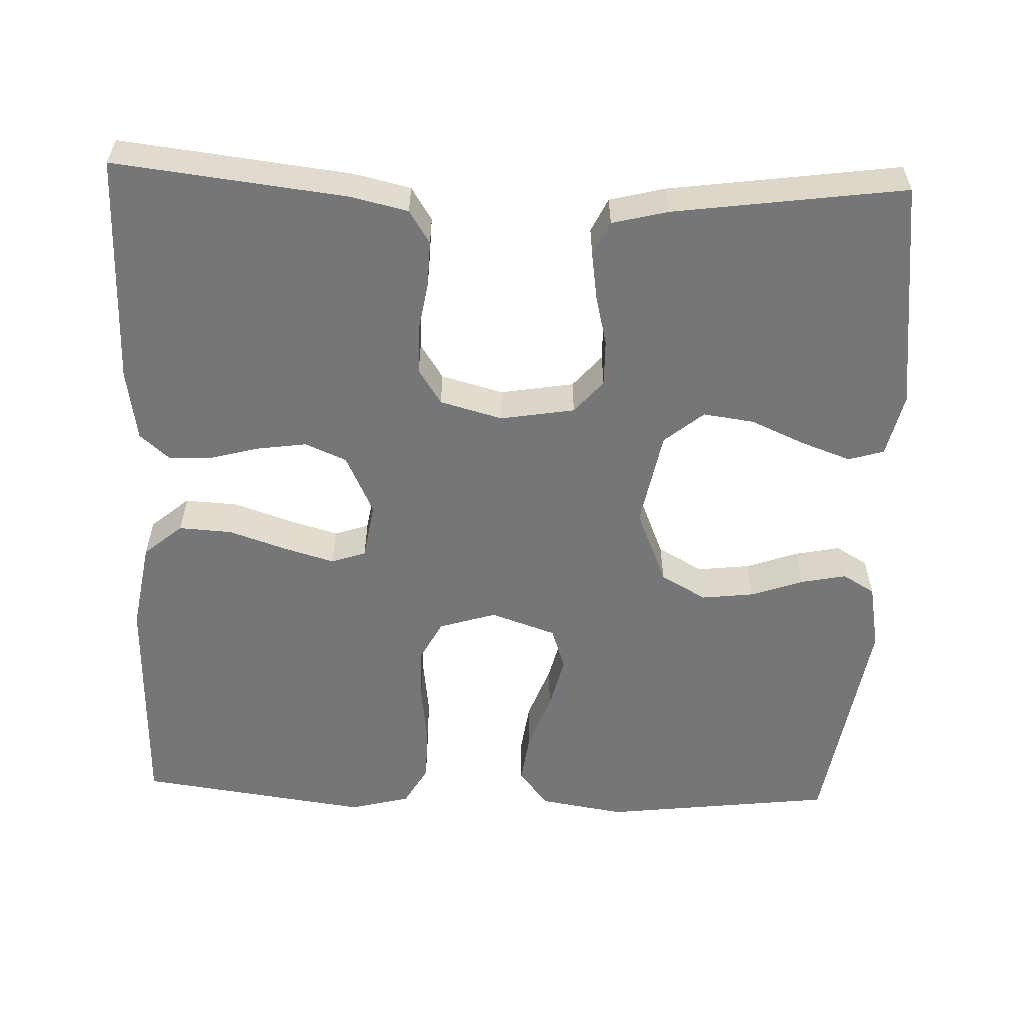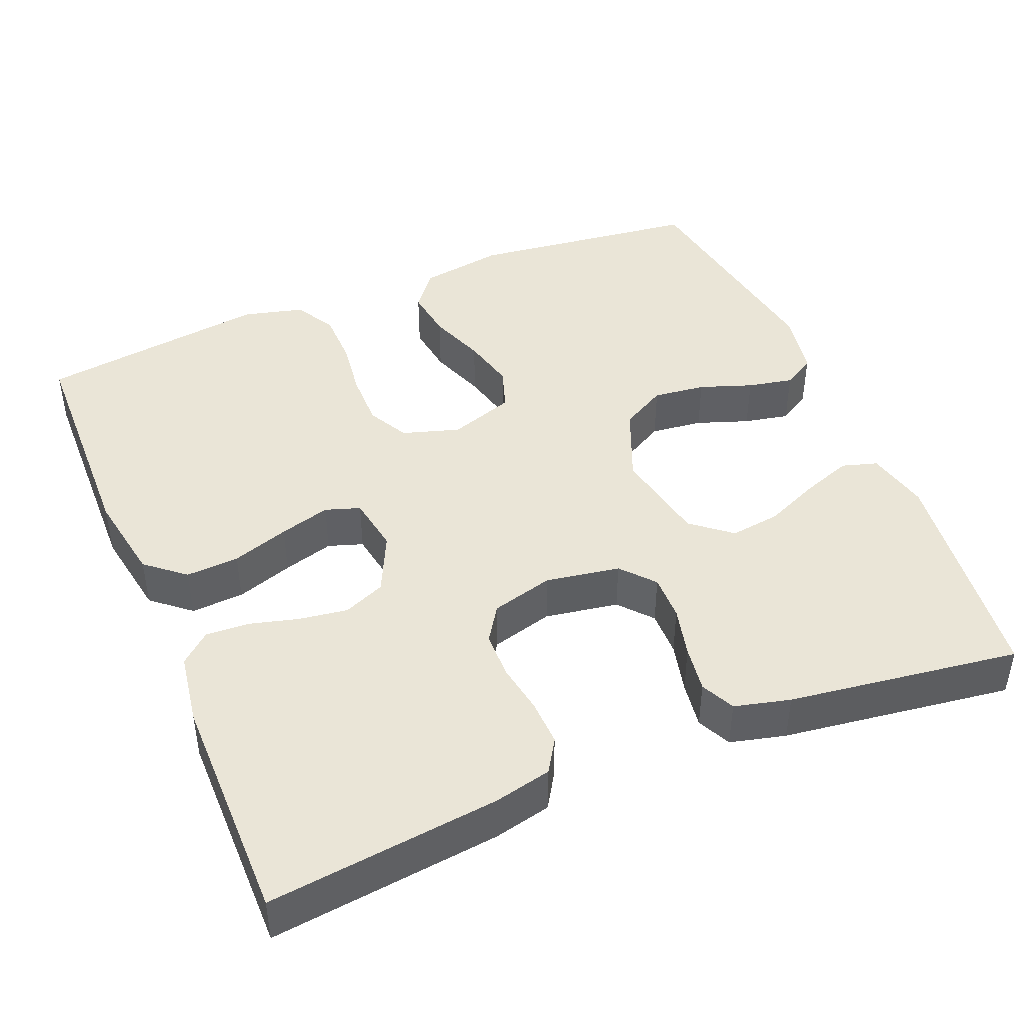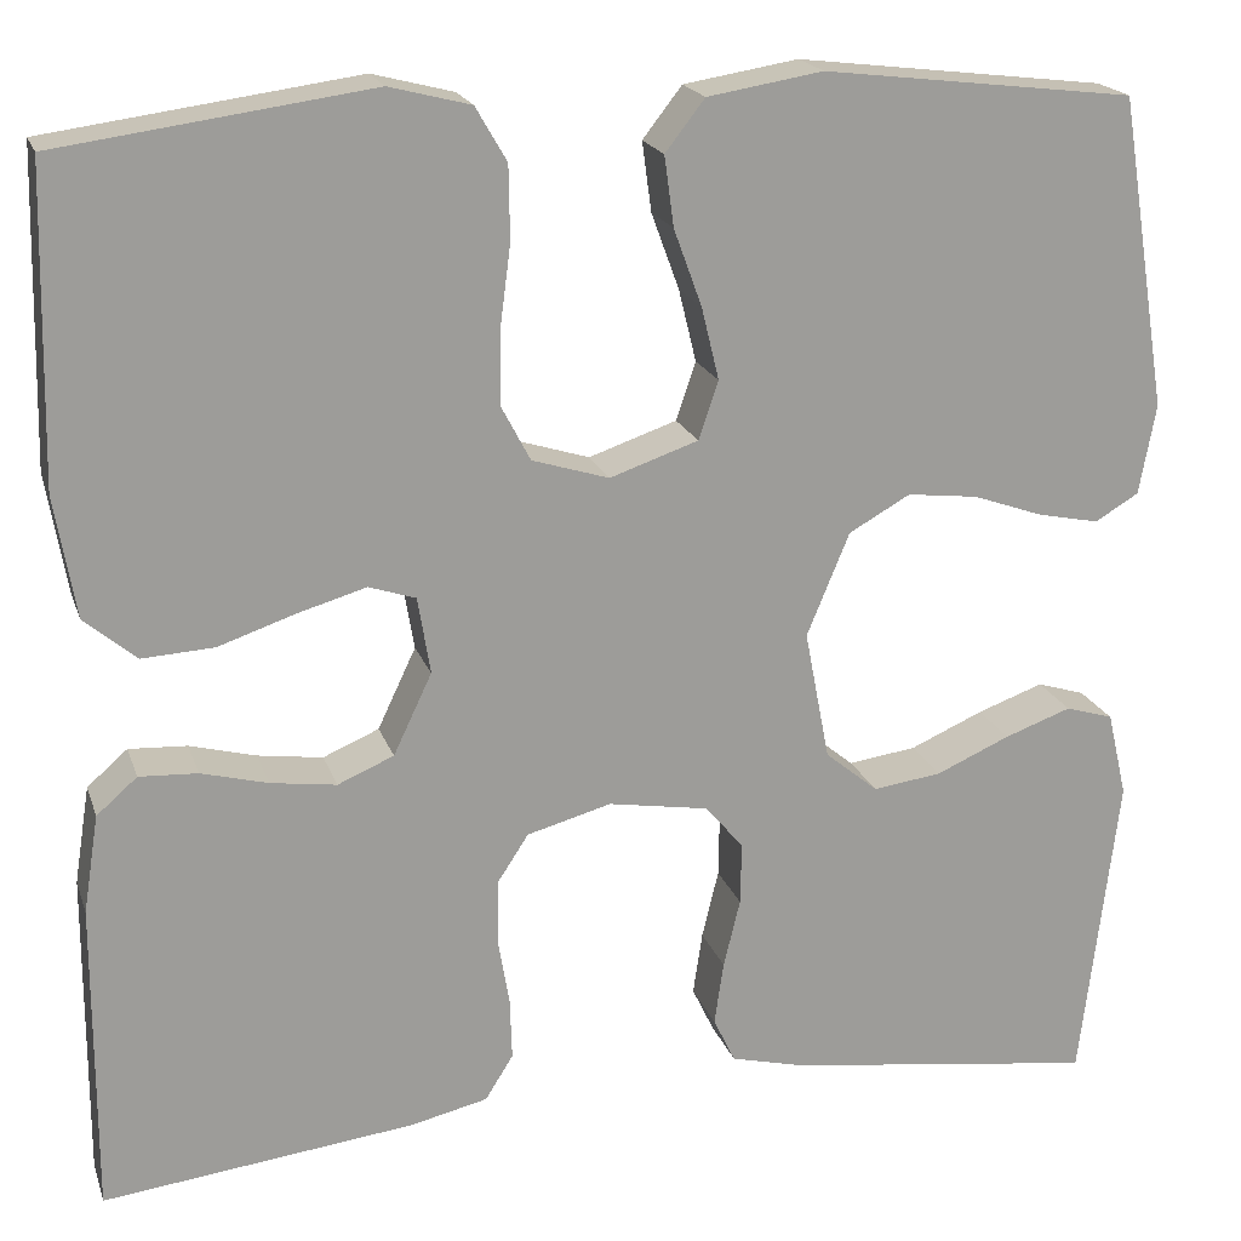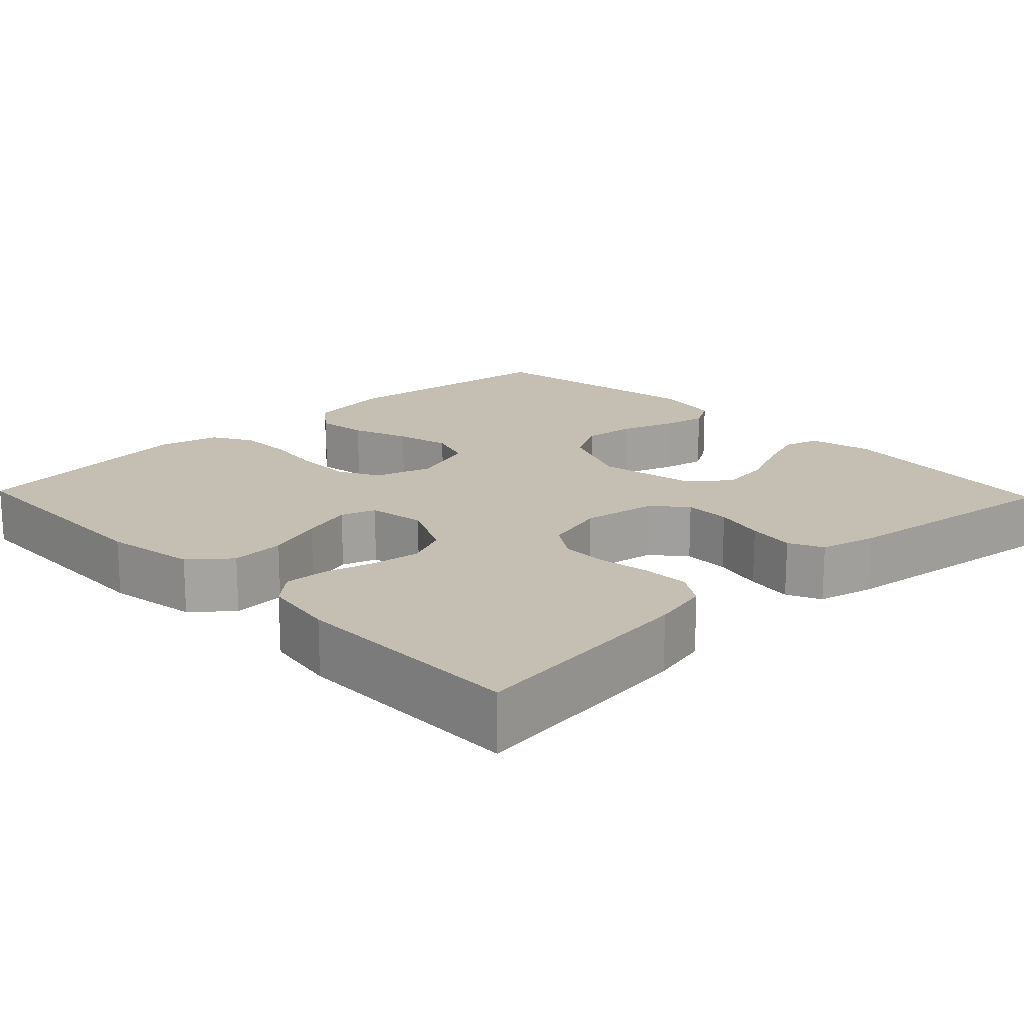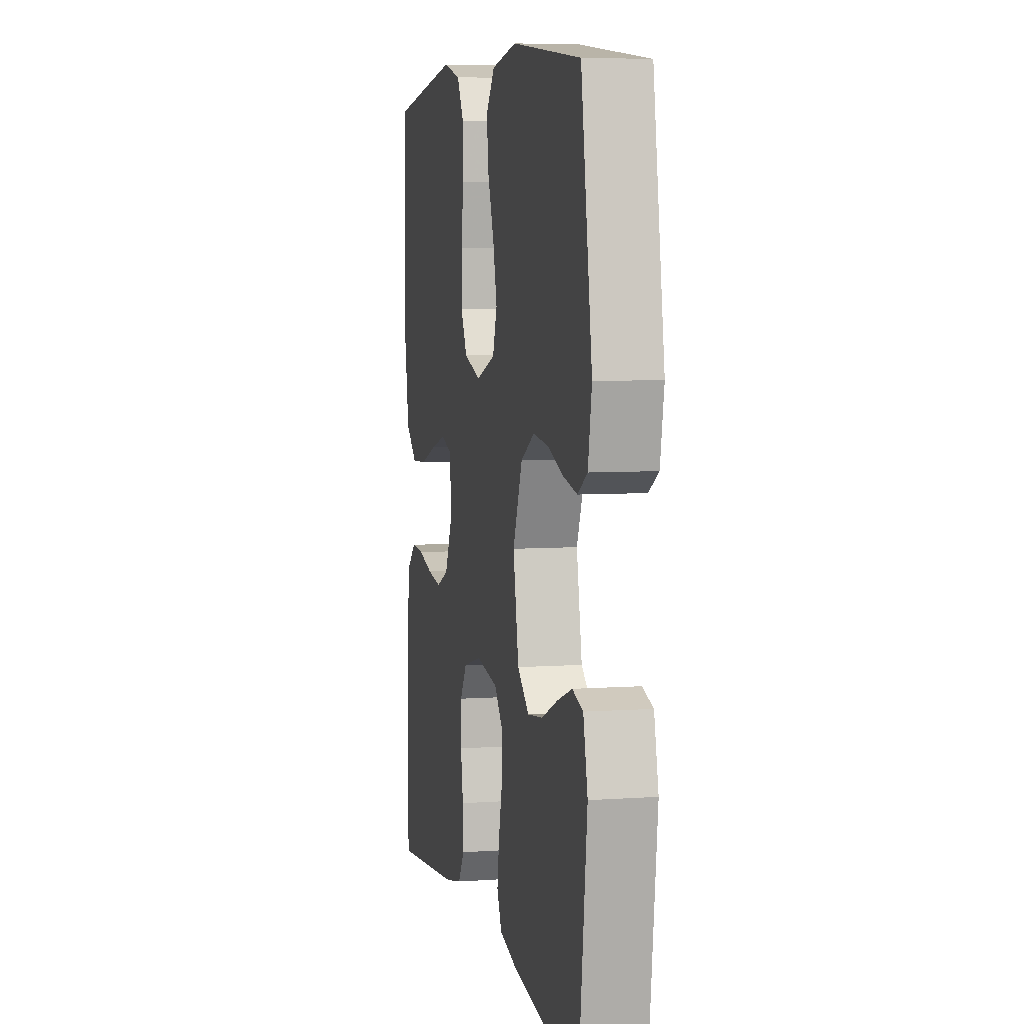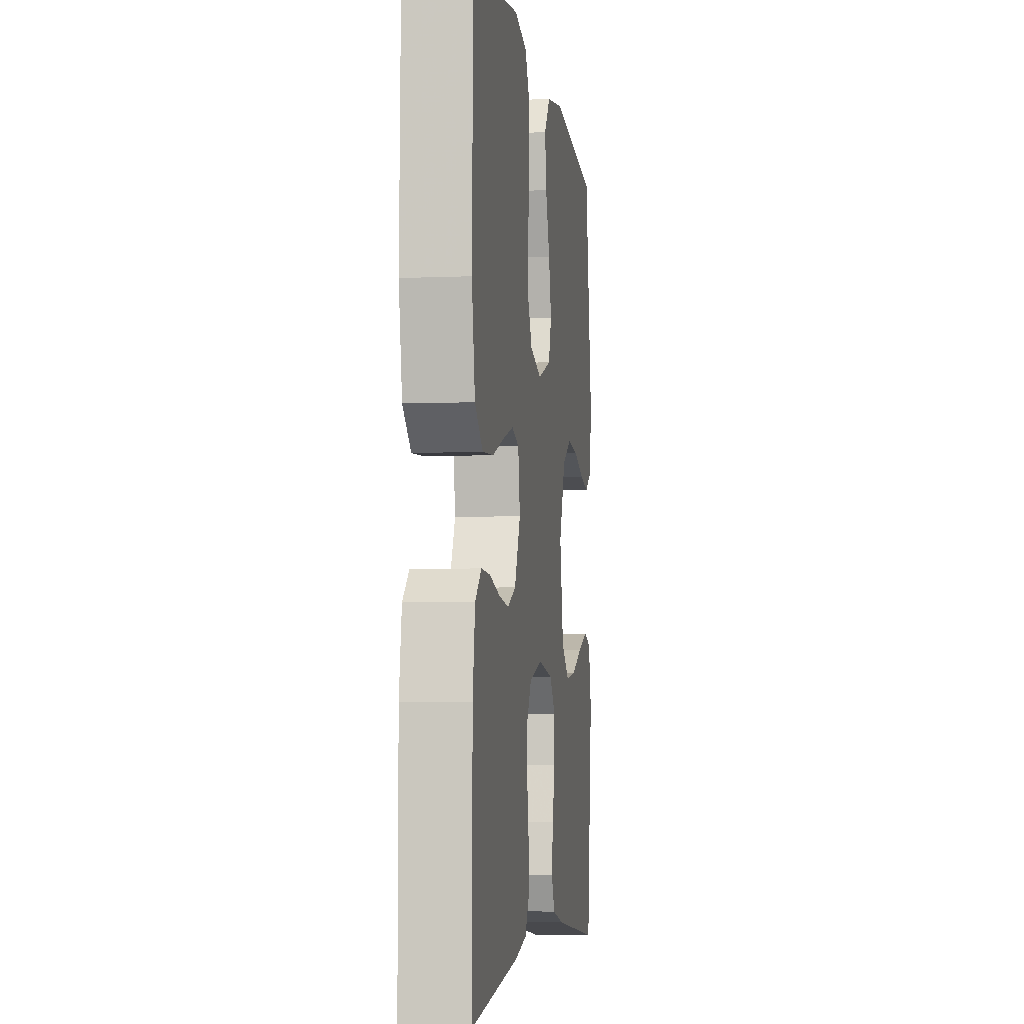
<metadata>
{"format":"obj","ext":"obj","renderer":"f3d","projection":"perspective","resolution":1024,"background":"white","views":[{"elev":-56.8,"azim":177.9,"up":"+Y"},{"elev":44.0,"azim":157.5,"up":"+Y"},{"elev":19.5,"azim":163.9,"up":"+Z"},{"elev":17.6,"azim":136.2,"up":"+Y"},{"elev":6.2,"azim":-101.9,"up":"+Z"},{"elev":-4.7,"azim":97.9,"up":"+Z"}]}
</metadata>
<code>
v 0.5 0.07 -0.5
v 0.2 0.07 -0.465
v 0.126 0.07 -0.448
v 0.099 0.07 -0.405
v 0.101 0.07 -0.345
v 0.112 0.07 -0.28
v 0.111 0.07 -0.219
v 0.081 0.07 -0.173
v 0 0.07 -0.151
v -0.096 0.07 -0.167
v -0.133 0.07 -0.21
v -0.132 0.07 -0.27
v -0.116 0.07 -0.336
v -0.107 0.07 -0.397
v -0.128 0.07 -0.441
v -0.2 0.07 -0.459
v -0.5 0.07 -0.5
v -0.536 0.07 -0.2
v -0.517 0.07 -0.118
v -0.471 0.07 -0.104
v -0.407 0.07 -0.127
v -0.336 0.07 -0.158
v -0.27 0.07 -0.167
v -0.219 0.07 -0.125
v -0.195 0.07 0
v -0.236 0.07 0.099
v -0.295 0.07 0.132
v -0.363 0.07 0.124
v -0.431 0.07 0.1
v -0.49 0.07 0.088
v -0.532 0.07 0.113
v -0.548 0.07 0.2
v -0.5 0.07 0.5
v -0.2 0.07 0.536
v -0.089 0.07 0.518
v -0.051 0.07 0.469
v -0.06 0.07 0.402
v -0.087 0.07 0.328
v -0.104 0.07 0.258
v -0.085 0.07 0.202
v 0 0.07 0.173
v 0.074 0.07 0.196
v 0.102 0.07 0.249
v 0.101 0.07 0.321
v 0.091 0.07 0.398
v 0.092 0.07 0.469
v 0.122 0.07 0.521
v 0.2 0.07 0.541
v 0.5 0.07 0.5
v 0.507 0.07 0.2
v 0.487 0.07 0.083
v 0.437 0.07 0.041
v 0.368 0.07 0.045
v 0.294 0.07 0.07
v 0.228 0.07 0.089
v 0.183 0.07 0.074
v 0.171 0.07 0
v 0.208 0.07 -0.078
v 0.262 0.07 -0.101
v 0.325 0.07 -0.092
v 0.389 0.07 -0.075
v 0.445 0.07 -0.072
v 0.484 0.07 -0.106
v 0.499 0.07 -0.2
v 0.5 0 -0.5
v 0.2 0 -0.465
v 0.126 0 -0.448
v 0.099 0 -0.405
v 0.101 0 -0.345
v 0.112 0 -0.28
v 0.111 0 -0.219
v 0.081 0 -0.173
v 0 0 -0.151
v -0.096 0 -0.167
v -0.133 0 -0.21
v -0.132 0 -0.27
v -0.116 0 -0.336
v -0.107 0 -0.397
v -0.128 0 -0.441
v -0.2 0 -0.459
v -0.5 0 -0.5
v -0.536 0 -0.2
v -0.517 0 -0.118
v -0.471 0 -0.104
v -0.407 0 -0.127
v -0.336 0 -0.158
v -0.27 0 -0.167
v -0.219 0 -0.125
v -0.195 0 0
v -0.236 0 0.099
v -0.295 0 0.132
v -0.363 0 0.124
v -0.431 0 0.1
v -0.49 0 0.088
v -0.532 0 0.113
v -0.548 0 0.2
v -0.5 0 0.5
v -0.2 0 0.536
v -0.089 0 0.518
v -0.051 0 0.469
v -0.06 0 0.402
v -0.087 0 0.328
v -0.104 0 0.258
v -0.085 0 0.202
v 0 0 0.173
v 0.074 0 0.196
v 0.102 0 0.249
v 0.101 0 0.321
v 0.091 0 0.398
v 0.092 0 0.469
v 0.122 0 0.521
v 0.2 0 0.541
v 0.5 0 0.5
v 0.507 0 0.2
v 0.487 0 0.083
v 0.437 0 0.041
v 0.368 0 0.045
v 0.294 0 0.07
v 0.228 0 0.089
v 0.183 0 0.074
v 0.171 0 0
v 0.208 0 -0.078
v 0.262 0 -0.101
v 0.325 0 -0.092
v 0.389 0 -0.075
v 0.445 0 -0.072
v 0.484 0 -0.106
v 0.499 0 -0.2
f 60 61 62 63
f 59 60 63 64
f 51 52 53 54
f 51 54 55
f 50 51 55
f 49 50 55 56
f 47 48 49 56
f 44 45 46 47
f 43 44 47 56
f 35 36 37 38
f 35 38 39
f 34 35 39
f 33 34 39 40
f 31 32 33 40
f 28 29 30 31
f 27 28 31 40
f 19 20 21 22
f 17 18 19 22
f 17 22 23
f 16 17 23 24
f 12 13 14 15
f 12 15 16 24
f 3 4 5 6
f 3 6 7
f 2 3 7
f 59 64 1 2
f 58 59 2 7
f 57 58 7 8
f 42 43 56 57
f 41 42 57 8
f 26 27 40 41
f 25 26 41 8
f 11 12 24 25
f 10 11 25
f 9 10 25
f 8 9 25
f 127 126 125 124
f 128 127 124 123
f 118 117 116 115
f 119 118 115
f 119 115 114
f 120 119 114 113
f 120 113 112 111
f 111 110 109 108
f 120 111 108 107
f 102 101 100 99
f 103 102 99
f 103 99 98
f 104 103 98 97
f 104 97 96 95
f 95 94 93 92
f 104 95 92 91
f 86 85 84 83
f 86 83 82 81
f 87 86 81
f 88 87 81 80
f 79 78 77 76
f 88 80 79 76
f 70 69 68 67
f 71 70 67
f 71 67 66
f 66 65 128 123
f 71 66 123 122
f 72 71 122 121
f 121 120 107 106
f 72 121 106 105
f 105 104 91 90
f 72 105 90 89
f 89 88 76 75
f 89 75 74
f 89 74 73
f 89 73 72
f 1 65 66 2
f 2 66 67 3
f 3 67 68 4
f 4 68 69 5
f 5 69 70 6
f 6 70 71 7
f 7 71 72 8
f 8 72 73 9
f 9 73 74 10
f 10 74 75 11
f 11 75 76 12
f 12 76 77 13
f 13 77 78 14
f 14 78 79 15
f 15 79 80 16
f 16 80 81 17
f 17 81 82 18
f 18 82 83 19
f 19 83 84 20
f 20 84 85 21
f 21 85 86 22
f 22 86 87 23
f 23 87 88 24
f 24 88 89 25
f 25 89 90 26
f 26 90 91 27
f 27 91 92 28
f 28 92 93 29
f 29 93 94 30
f 30 94 95 31
f 31 95 96 32
f 32 96 97 33
f 33 97 98 34
f 34 98 99 35
f 35 99 100 36
f 36 100 101 37
f 37 101 102 38
f 38 102 103 39
f 39 103 104 40
f 40 104 105 41
f 41 105 106 42
f 42 106 107 43
f 43 107 108 44
f 44 108 109 45
f 45 109 110 46
f 46 110 111 47
f 47 111 112 48
f 48 112 113 49
f 49 113 114 50
f 50 114 115 51
f 51 115 116 52
f 52 116 117 53
f 53 117 118 54
f 54 118 119 55
f 55 119 120 56
f 56 120 121 57
f 57 121 122 58
f 58 122 123 59
f 59 123 124 60
f 60 124 125 61
f 61 125 126 62
f 62 126 127 63
f 63 127 128 64
f 64 128 65 1

</code>
